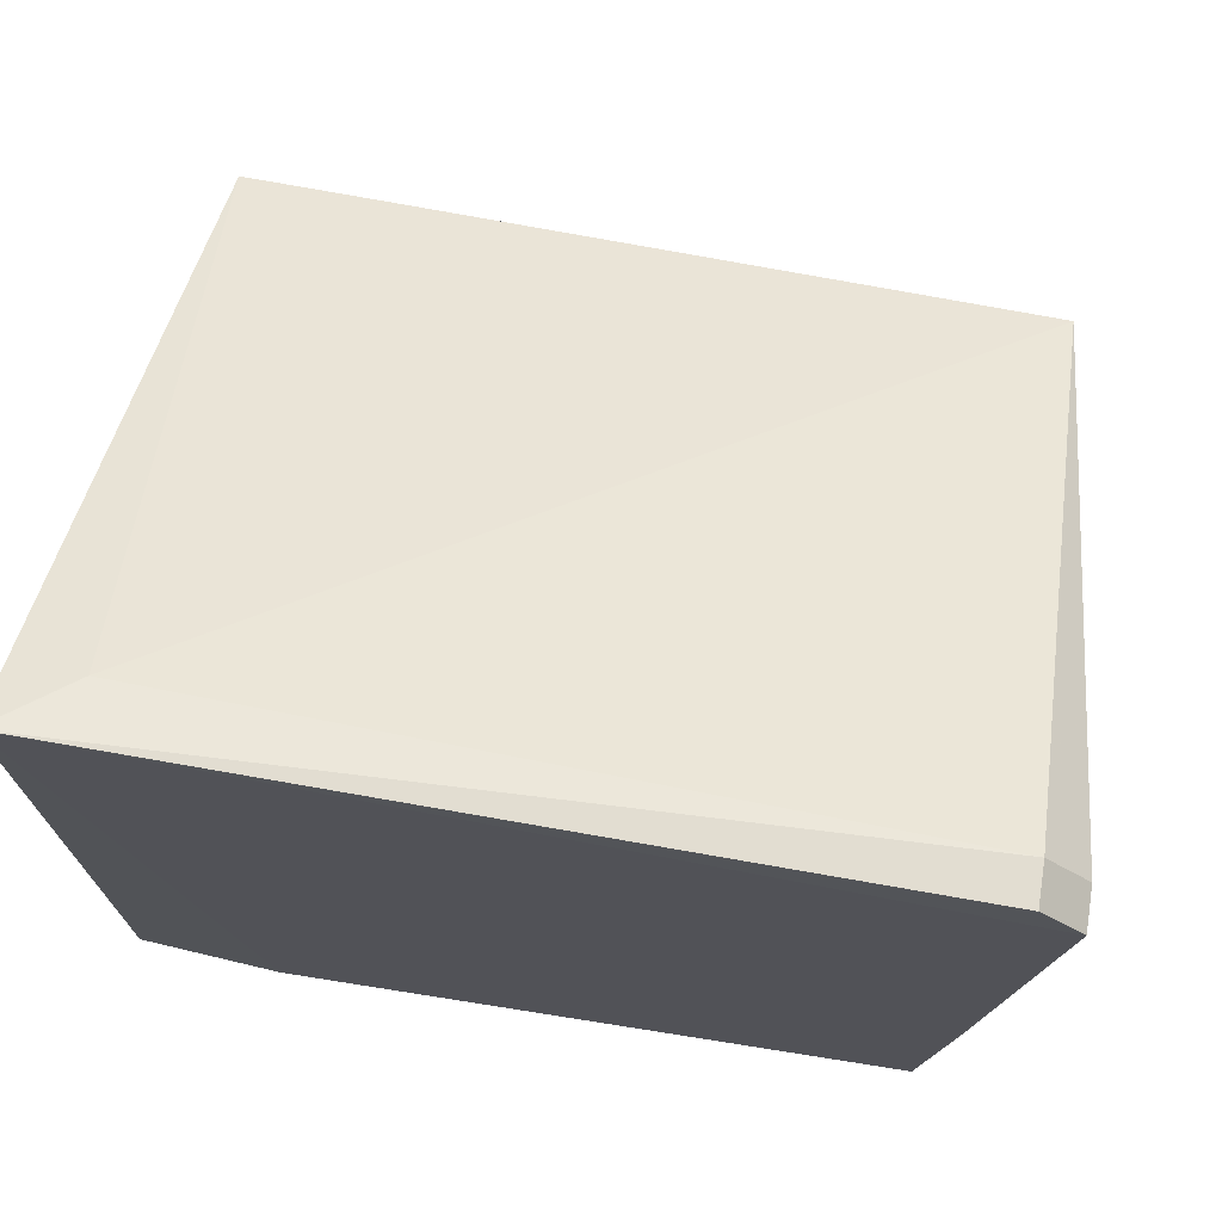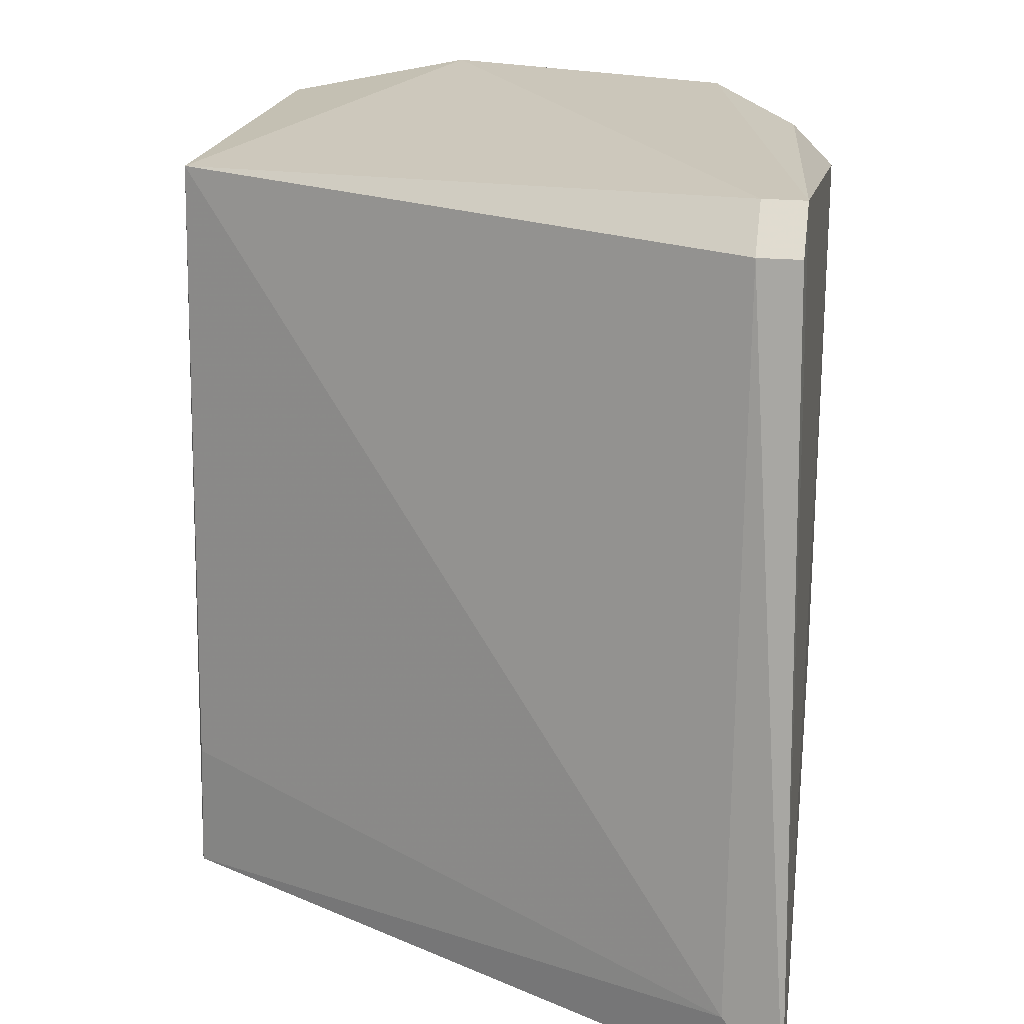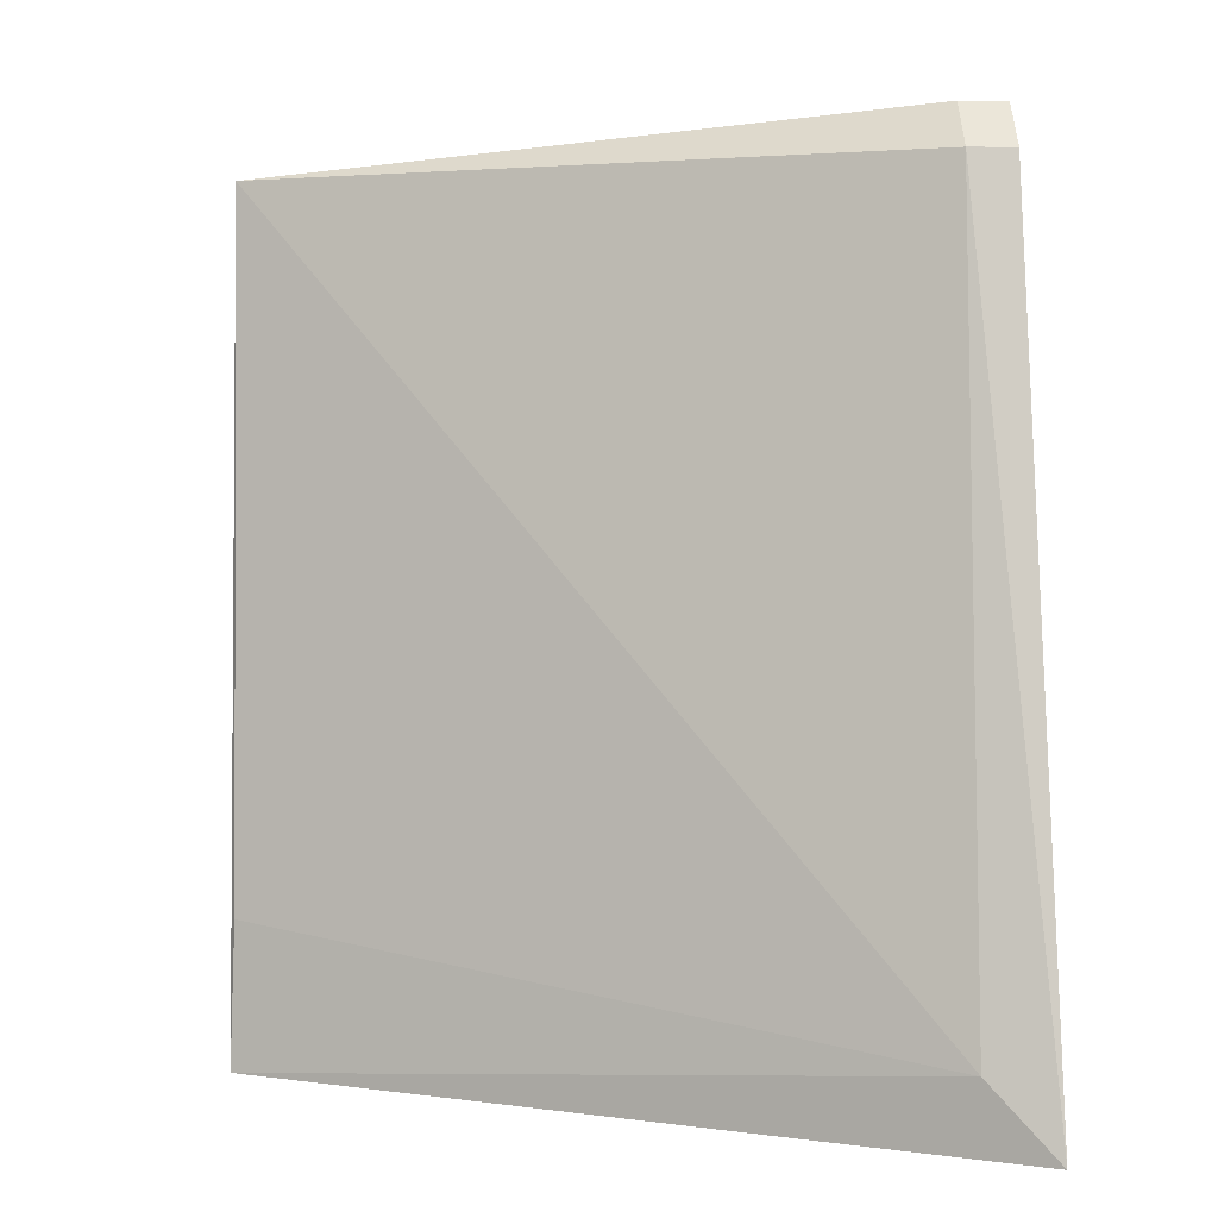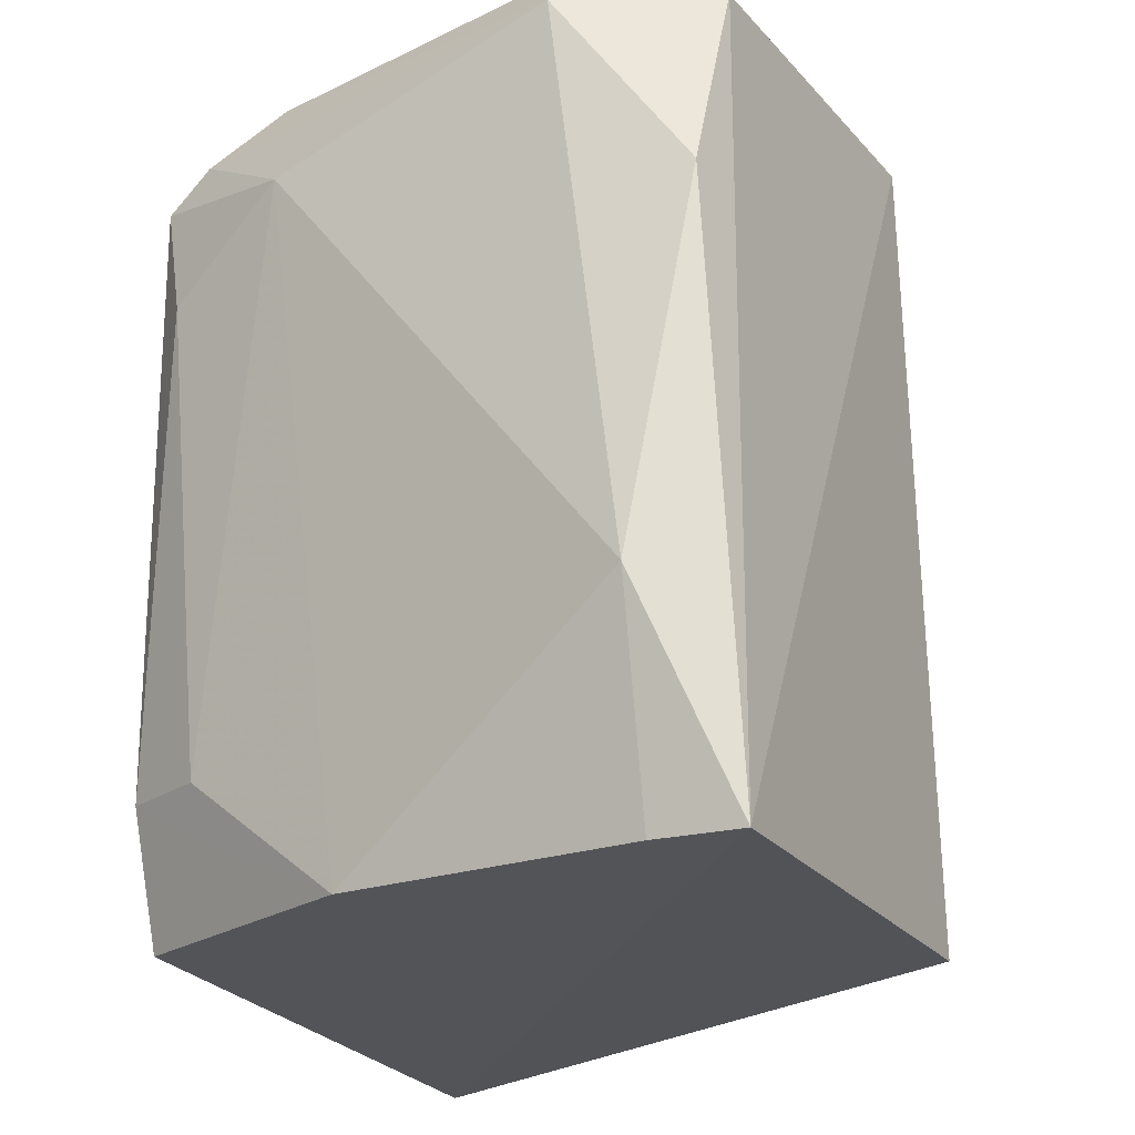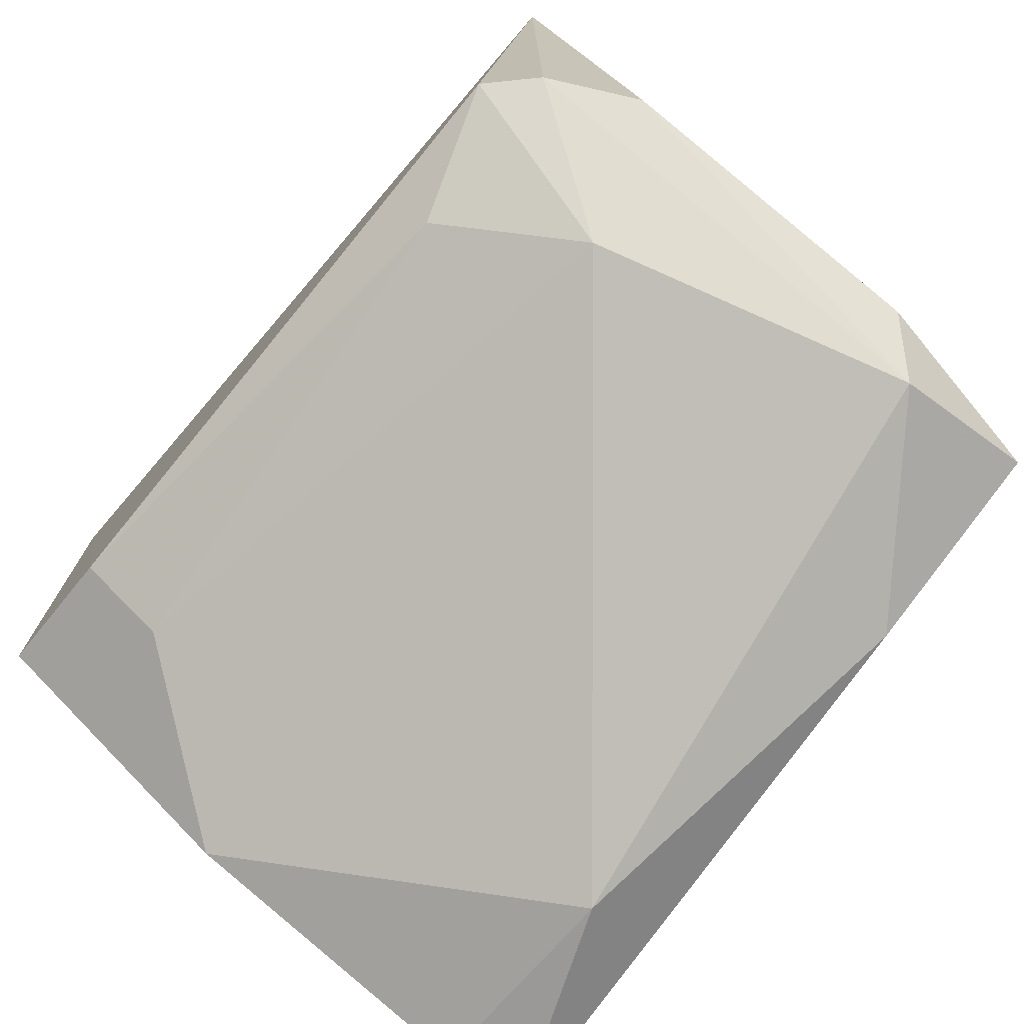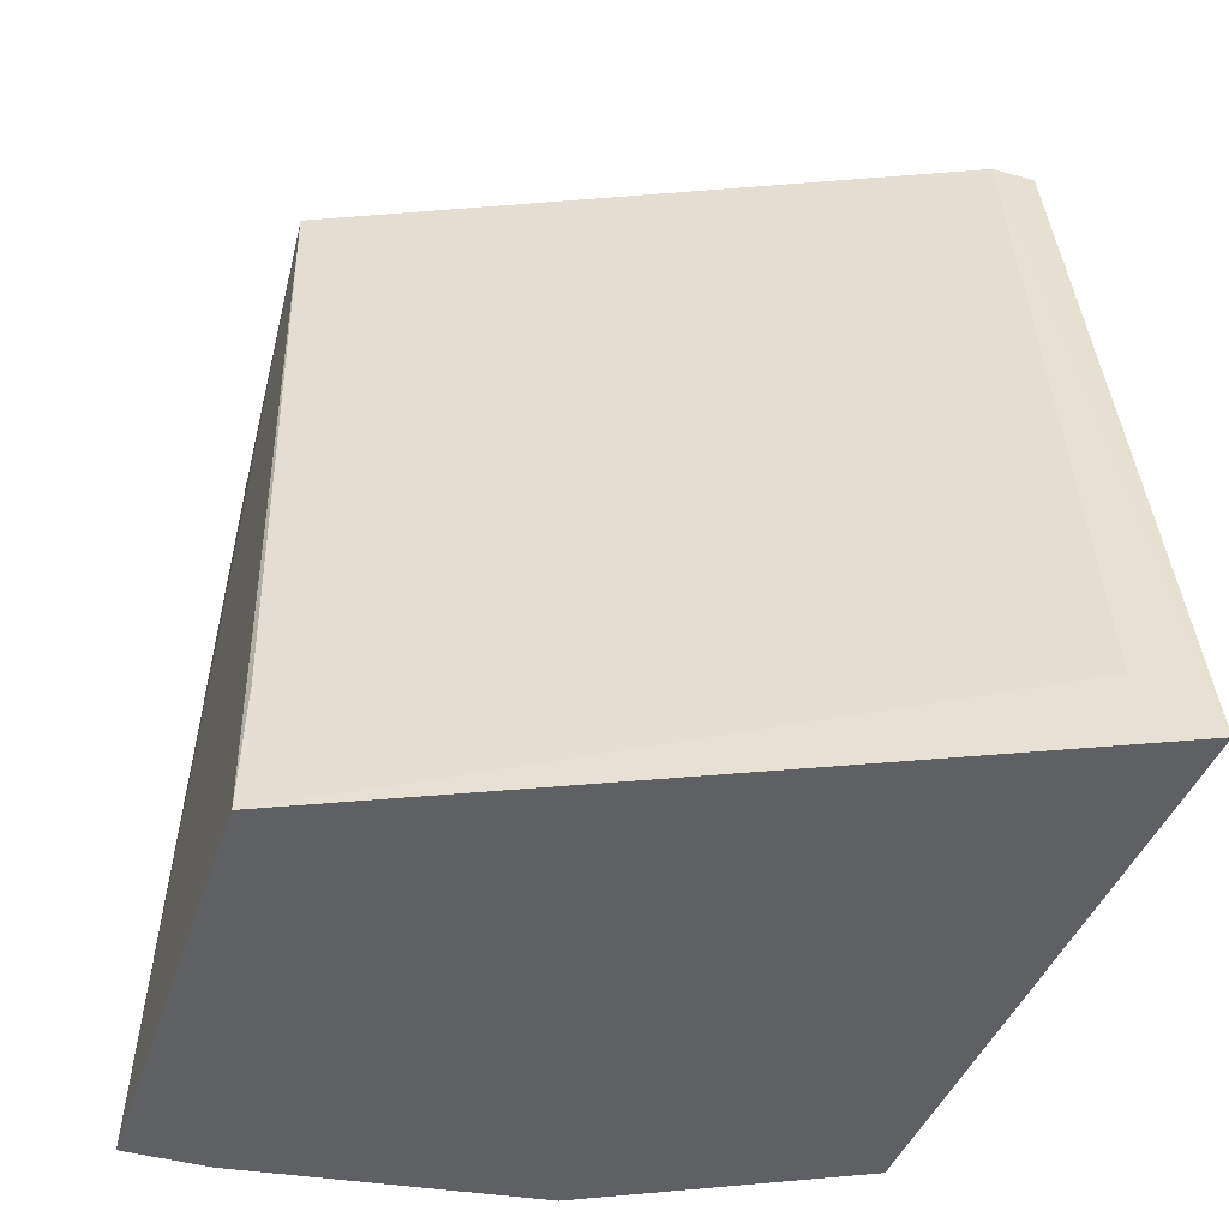
<metadata>
{"format":"obj","ext":"obj","renderer":"f3d","projection":"perspective","resolution":1024,"background":"white","views":[{"elev":68.0,"azim":-80.9,"up":"+Y"},{"elev":21.2,"azim":-170.4,"up":"+Z"},{"elev":1.6,"azim":177.4,"up":"+Z"},{"elev":-21.1,"azim":25.2,"up":"+Z"},{"elev":-79.1,"azim":-39.3,"up":"+Y"},{"elev":-44.8,"azim":162.1,"up":"+Z"}]}
</metadata>
<code>
v -0.04659 -0.05334 0.06808
v -0.04993 -0.05334 0.06808
v -0.05146 -0.04142 0.002888
v 0.000309 -0.06656 0.004446
v -0.04993 -0.08996 0.004823
v 1.1e-05 -0.06999 0.06475
v -0.04993 -0.09329 0.06142
v 1.1e-05 -0.1033 0.004823
v -0.002152 -0.09778 0.06534
v -0.01664 -0.09994 0.06808
v -0.02995 -0.09994 0.004823
v -0.006652 -0.1066 0.02148
v -0.03661 -0.09994 0.05808
v -0.04659 -0.05001 0.06475
v -0.03993 -0.09329 0.06808
v -0.04993 -0.09329 0.01482
v -0.01331 -0.1033 0.06475
v -0.04659 -0.04335 0.008161
v -0.00259 -0.1033 0.04986
v -0.04659 -0.09661 0.05142
v 1.1e-05 -0.06666 0.01482
v -0.04326 -0.09661 0.01482
v -0.04993 -0.05001 0.06475
v -0.04659 -0.09329 0.06475
v -0.006652 -0.1033 0.004823
f 12 11 25
f 2 3 7
f 3 4 8
f 4 6 8
f 8 6 9
f 1 2 10
f 6 1 10
f 9 6 10
f 5 3 11
f 11 12 13
f 2 1 14
f 1 6 14
f 10 2 15
f 3 5 16
f 7 3 16
f 5 11 16
f 9 10 17
f 13 12 17
f 10 15 17
f 4 3 18
f 3 14 18
f 14 6 18
f 8 9 19
f 12 8 19
f 9 17 19
f 17 12 19
f 13 7 20
f 7 16 20
f 6 4 21
f 4 18 21
f 18 6 21
f 11 13 22
f 16 11 22
f 13 20 22
f 20 16 22
f 3 2 23
f 2 14 23
f 14 3 23
f 2 7 24
f 7 13 24
f 15 2 24
f 13 17 24
f 17 15 24
f 3 8 25
f 11 3 25
f 8 12 25

</code>
